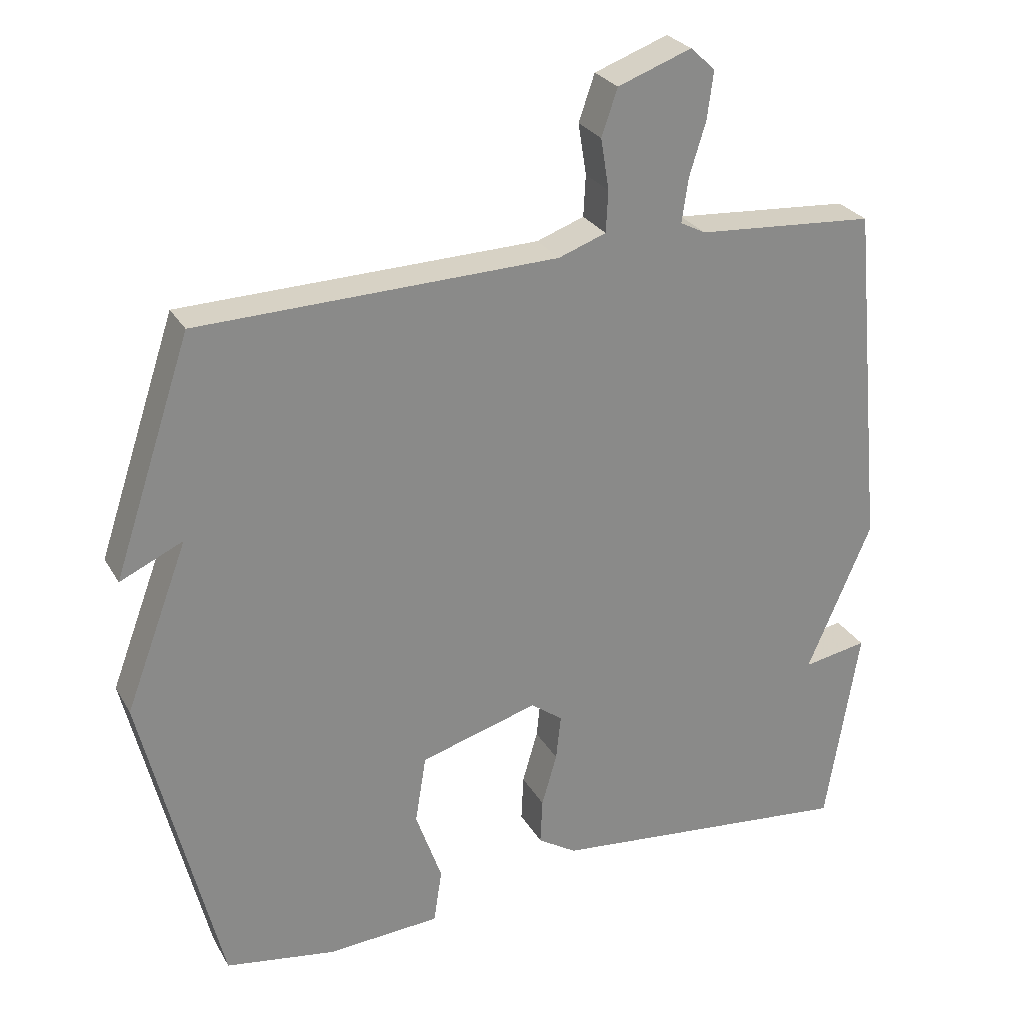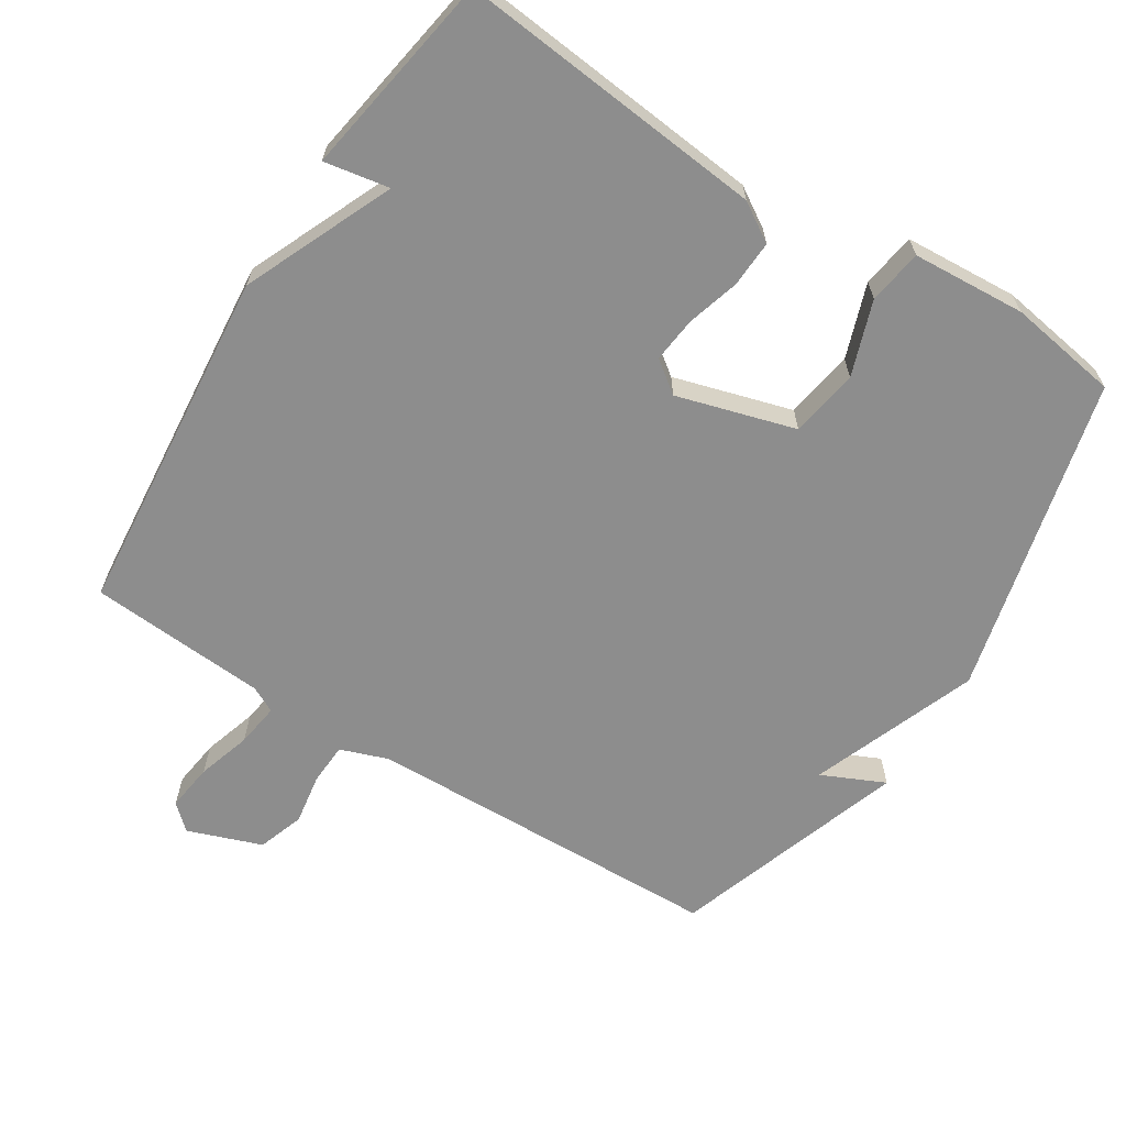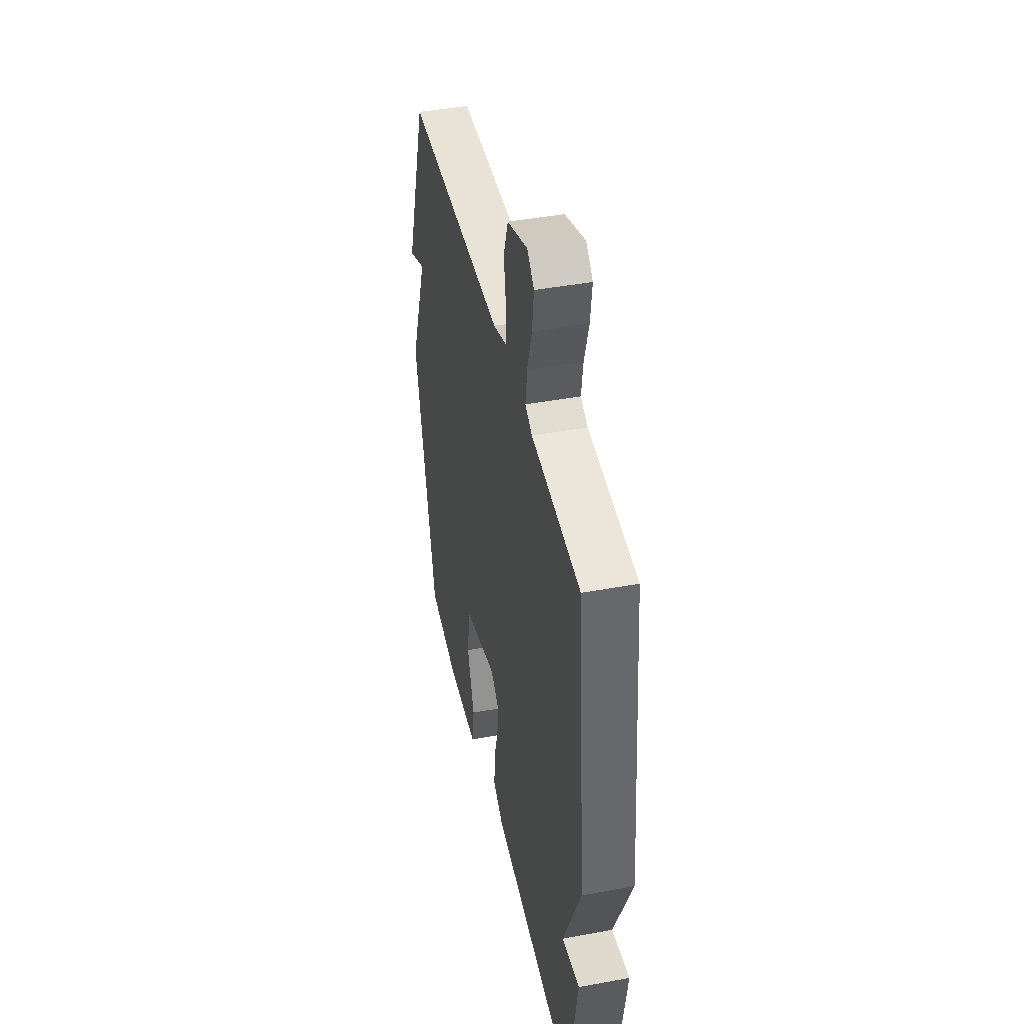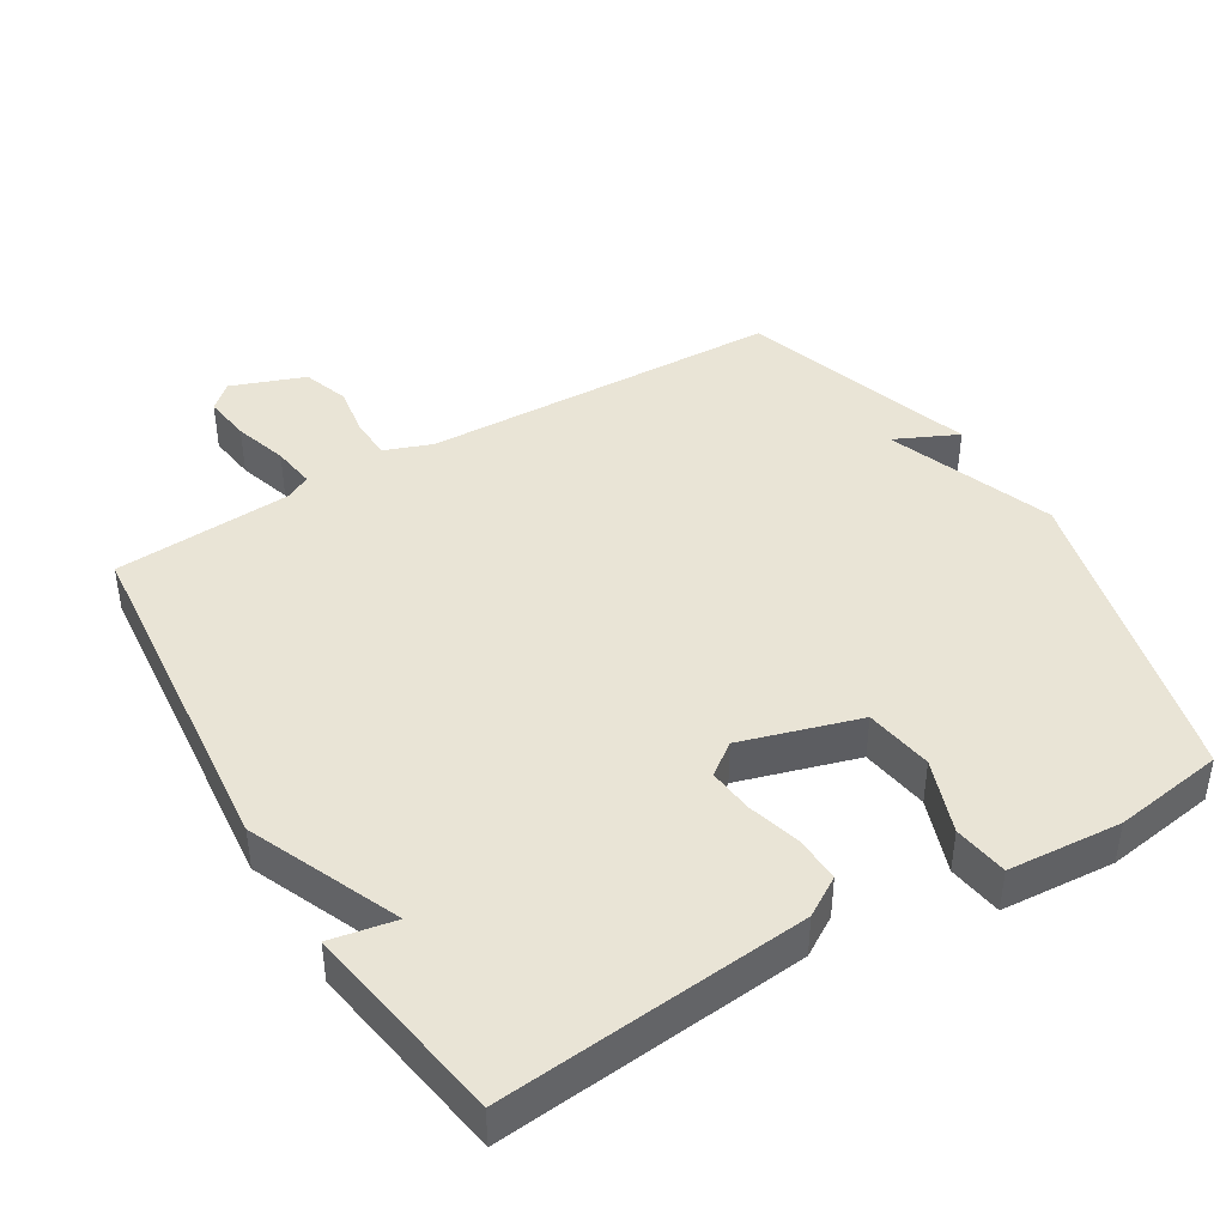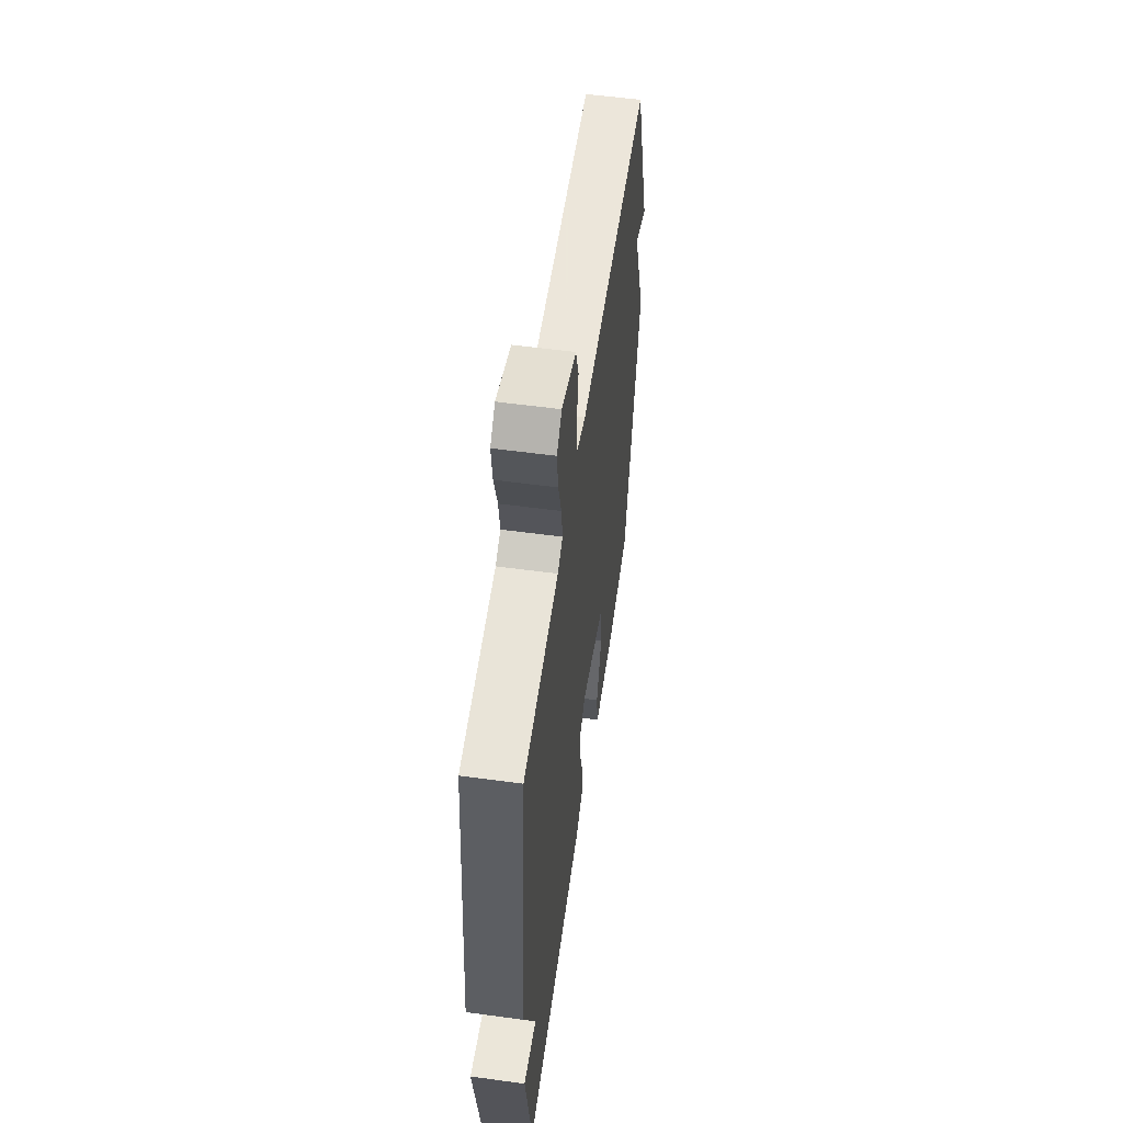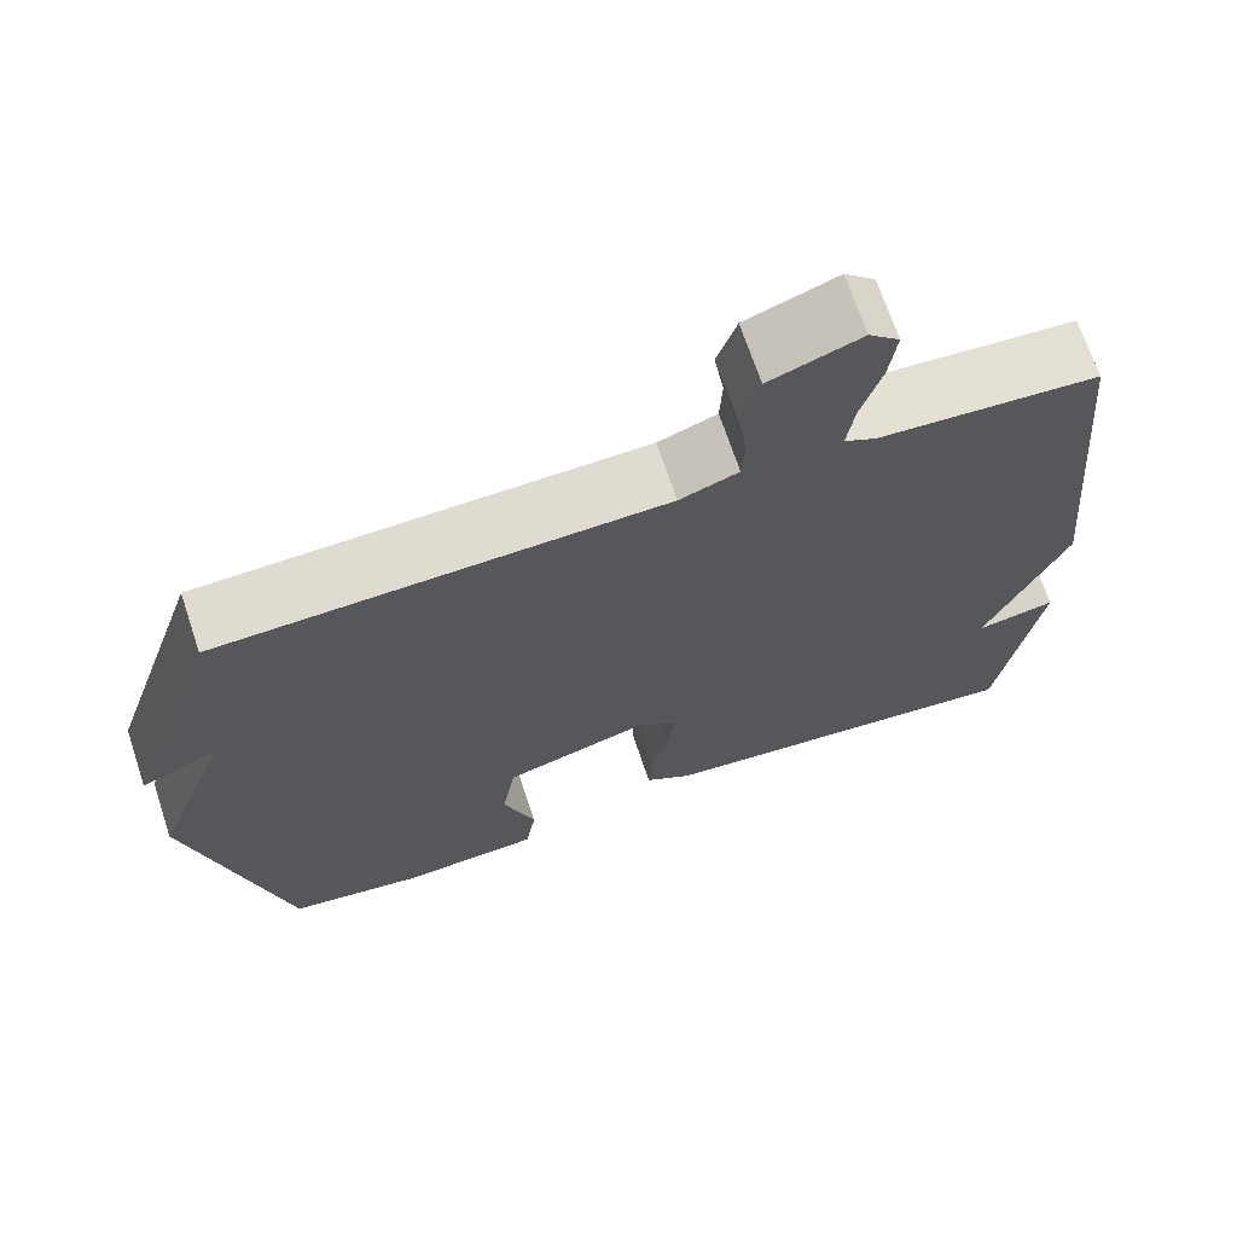
<metadata>
{"format":"obj","ext":"obj","renderer":"f3d","projection":"perspective","resolution":1024,"background":"white","views":[{"elev":26.9,"azim":-24.0,"up":"+Z"},{"elev":-64.6,"azim":147.6,"up":"+Y"},{"elev":43.5,"azim":77.7,"up":"+Z"},{"elev":42.6,"azim":149.1,"up":"+Y"},{"elev":56.3,"azim":98.1,"up":"+Z"},{"elev":69.0,"azim":-18.4,"up":"+Z"}]}
</metadata>
<code>
v 0.5 0.07 0.5
v 0.548 0.07 -0.005
v 0.454 0.07 -0.222
v 0.548 0.07 -0.205
v 0.5 0.07 -0.5
v 0.055 0.07 -0.456
v -0.001 0.07 -0.421
v 0.002 0.07 -0.354
v 0.024 0.07 -0.278
v 0.031 0.07 -0.212
v -0.015 0.07 -0.178
v -0.186 0.07 -0.228
v -0.202 0.07 -0.327
v -0.164 0.07 -0.435
v -0.176 0.07 -0.514
v -0.34 0.07 -0.525
v -0.5 0.07 -0.5
v -0.613 0.07 -0.04
v -0.522 0.07 0.202
v -0.613 0.07 0.16
v -0.5 0.07 0.5
v 0.021 0.07 0.515
v 0.09 0.07 0.54
v 0.093 0.07 0.6
v 0.081 0.07 0.674
v 0.104 0.07 0.741
v 0.211 0.07 0.78
v 0.247 0.07 0.747
v 0.238 0.07 0.678
v 0.214 0.07 0.6
v 0.205 0.07 0.537
v 0.242 0.07 0.518
v 0.5 0 0.5
v 0.548 0 -0.005
v 0.454 0 -0.222
v 0.548 0 -0.205
v 0.5 0 -0.5
v 0.055 0 -0.456
v -0.001 0 -0.421
v 0.002 0 -0.354
v 0.024 0 -0.278
v 0.031 0 -0.212
v -0.015 0 -0.178
v -0.186 0 -0.228
v -0.202 0 -0.327
v -0.164 0 -0.435
v -0.176 0 -0.514
v -0.34 0 -0.525
v -0.5 0 -0.5
v -0.613 0 -0.04
v -0.522 0 0.202
v -0.613 0 0.16
v -0.5 0 0.5
v 0.021 0 0.515
v 0.09 0 0.54
v 0.093 0 0.6
v 0.081 0 0.674
v 0.104 0 0.741
v 0.211 0 0.78
v 0.247 0 0.747
v 0.238 0 0.678
v 0.214 0 0.6
v 0.205 0 0.537
v 0.242 0 0.518
f 28 29 30
f 27 28 30
f 26 27 30
f 25 26 30
f 24 25 30
f 23 24 30 31
f 22 23 31 32
f 19 20 21 22
f 17 18 19
f 16 17 19
f 15 16 19
f 14 15 19
f 13 14 19
f 12 13 19
f 32 1 2
f 22 32 2
f 19 22 2
f 12 19 2
f 11 12 2
f 7 8 9
f 6 7 9
f 5 6 9
f 5 9 10
f 3 4 5
f 3 5 10 11
f 2 3 11
f 62 61 60
f 62 60 59
f 62 59 58
f 62 58 57
f 62 57 56
f 63 62 56 55
f 64 63 55 54
f 54 53 52 51
f 51 50 49
f 51 49 48
f 51 48 47
f 51 47 46
f 51 46 45
f 51 45 44
f 34 33 64
f 34 64 54
f 34 54 51
f 34 51 44
f 34 44 43
f 41 40 39
f 41 39 38
f 41 38 37
f 42 41 37
f 37 36 35
f 43 42 37 35
f 43 35 34
f 1 33 34 2
f 2 34 35 3
f 3 35 36 4
f 4 36 37 5
f 5 37 38 6
f 6 38 39 7
f 7 39 40 8
f 8 40 41 9
f 9 41 42 10
f 10 42 43 11
f 11 43 44 12
f 12 44 45 13
f 13 45 46 14
f 14 46 47 15
f 15 47 48 16
f 16 48 49 17
f 17 49 50 18
f 18 50 51 19
f 19 51 52 20
f 20 52 53 21
f 21 53 54 22
f 22 54 55 23
f 23 55 56 24
f 24 56 57 25
f 25 57 58 26
f 26 58 59 27
f 27 59 60 28
f 28 60 61 29
f 29 61 62 30
f 30 62 63 31
f 31 63 64 32
f 32 64 33 1

</code>
